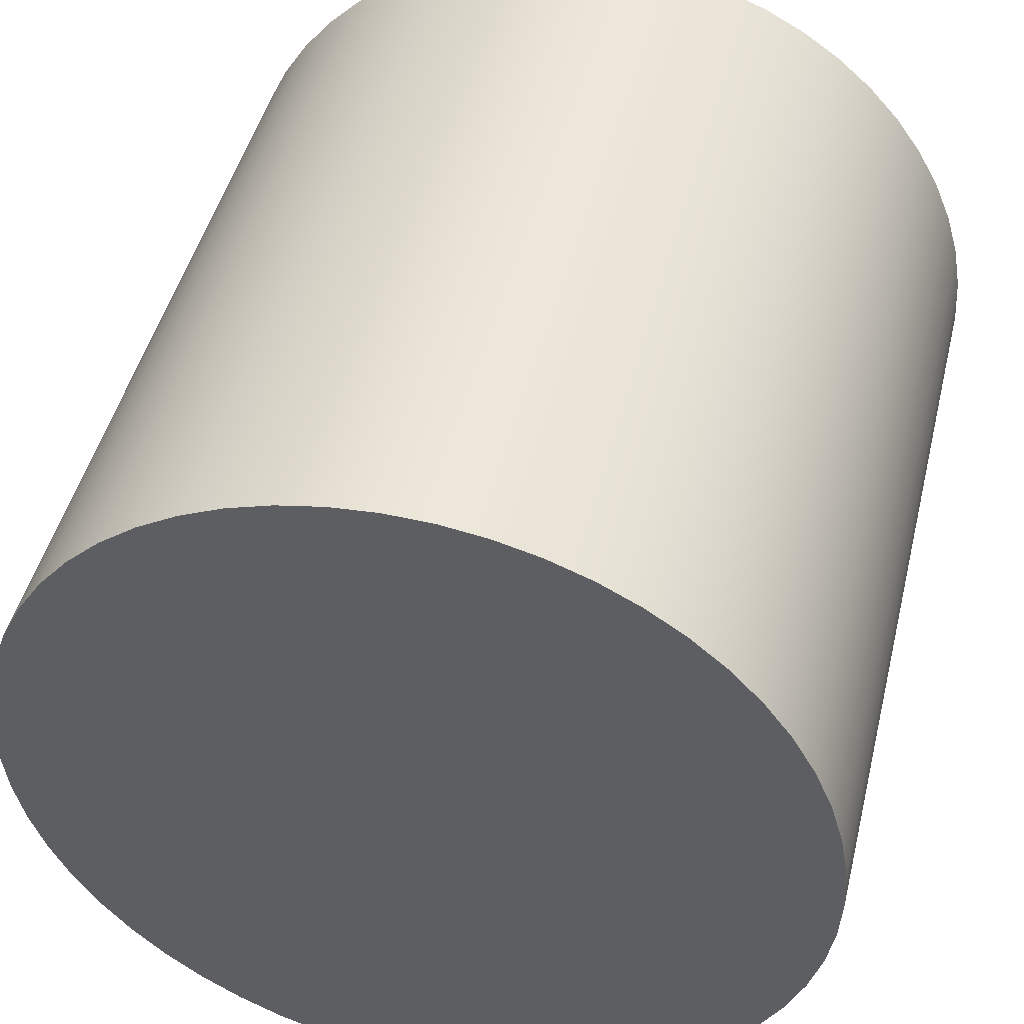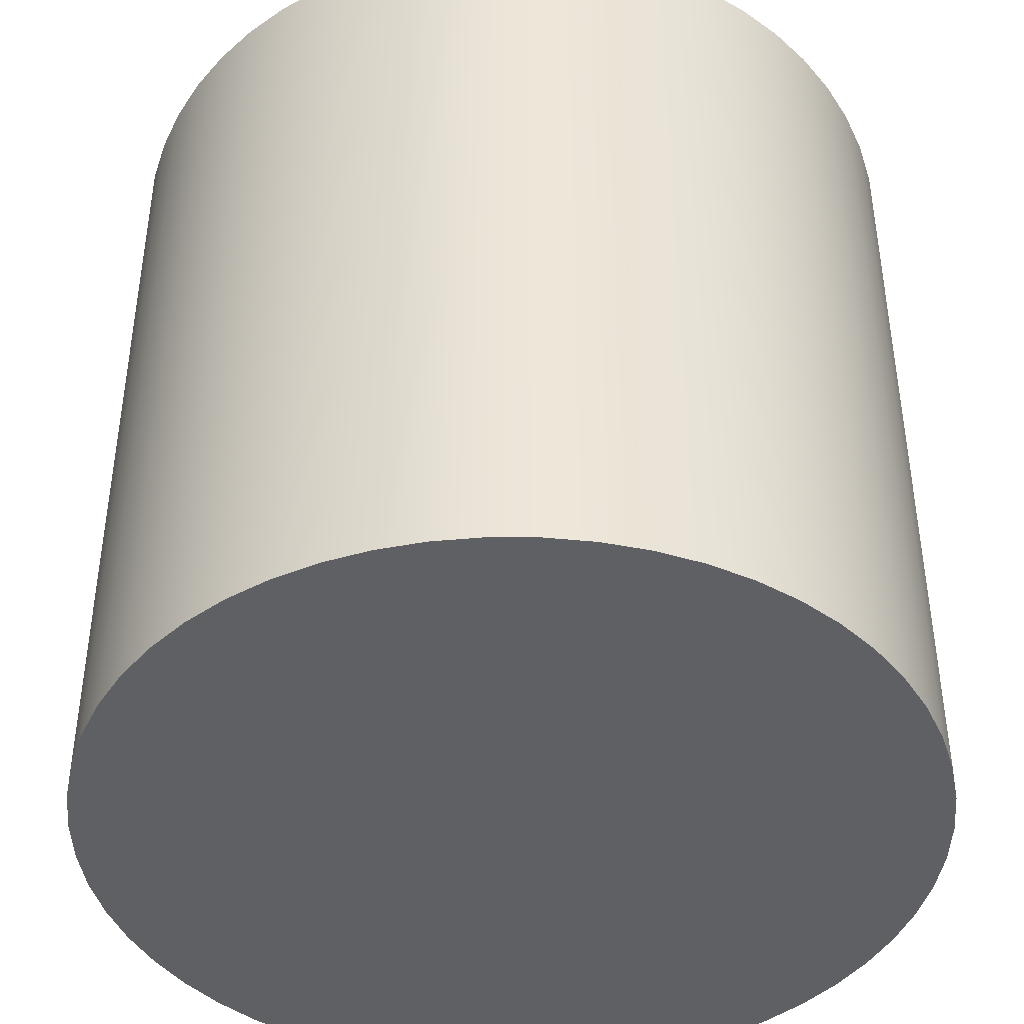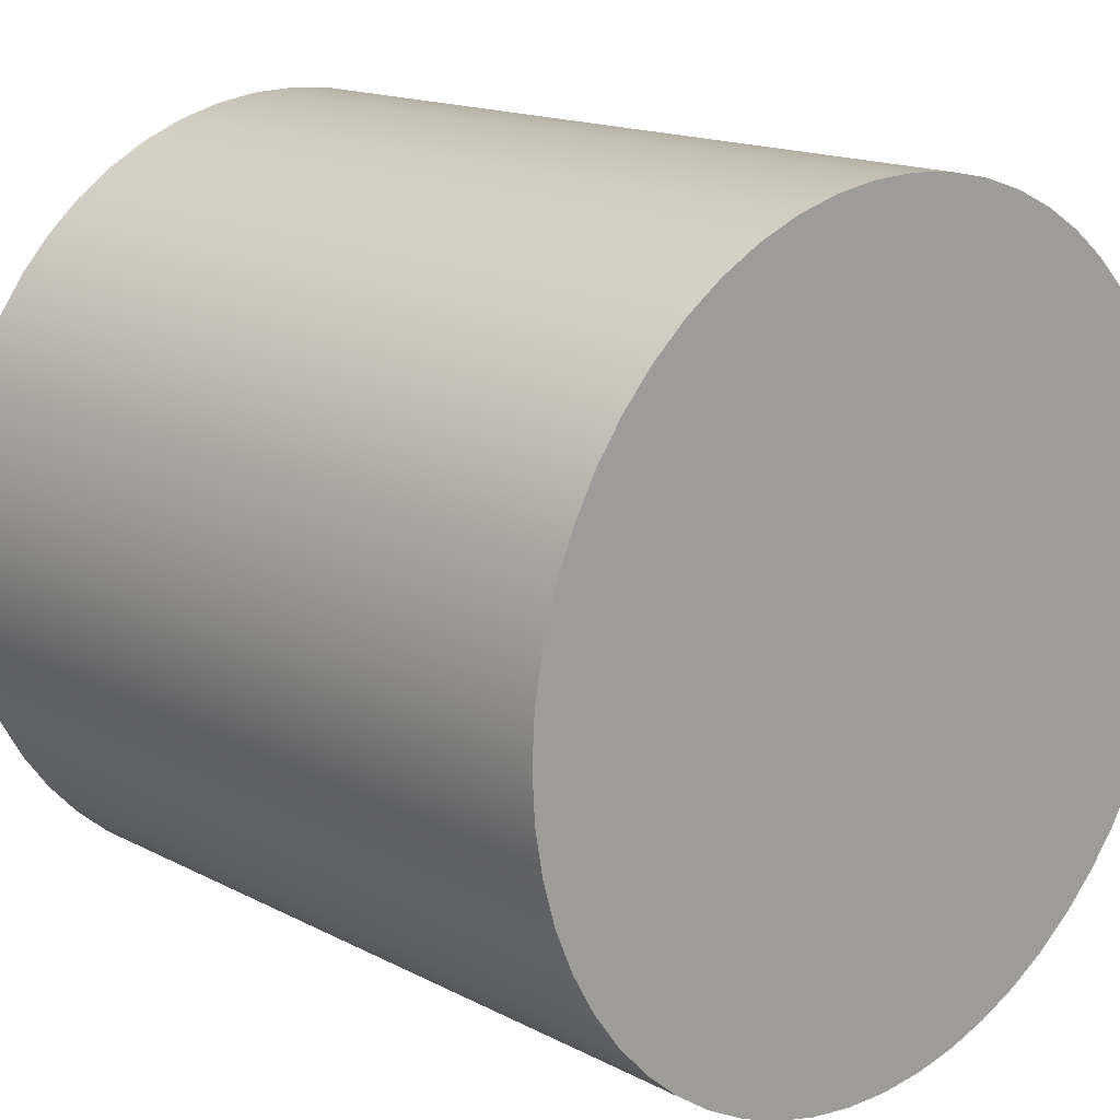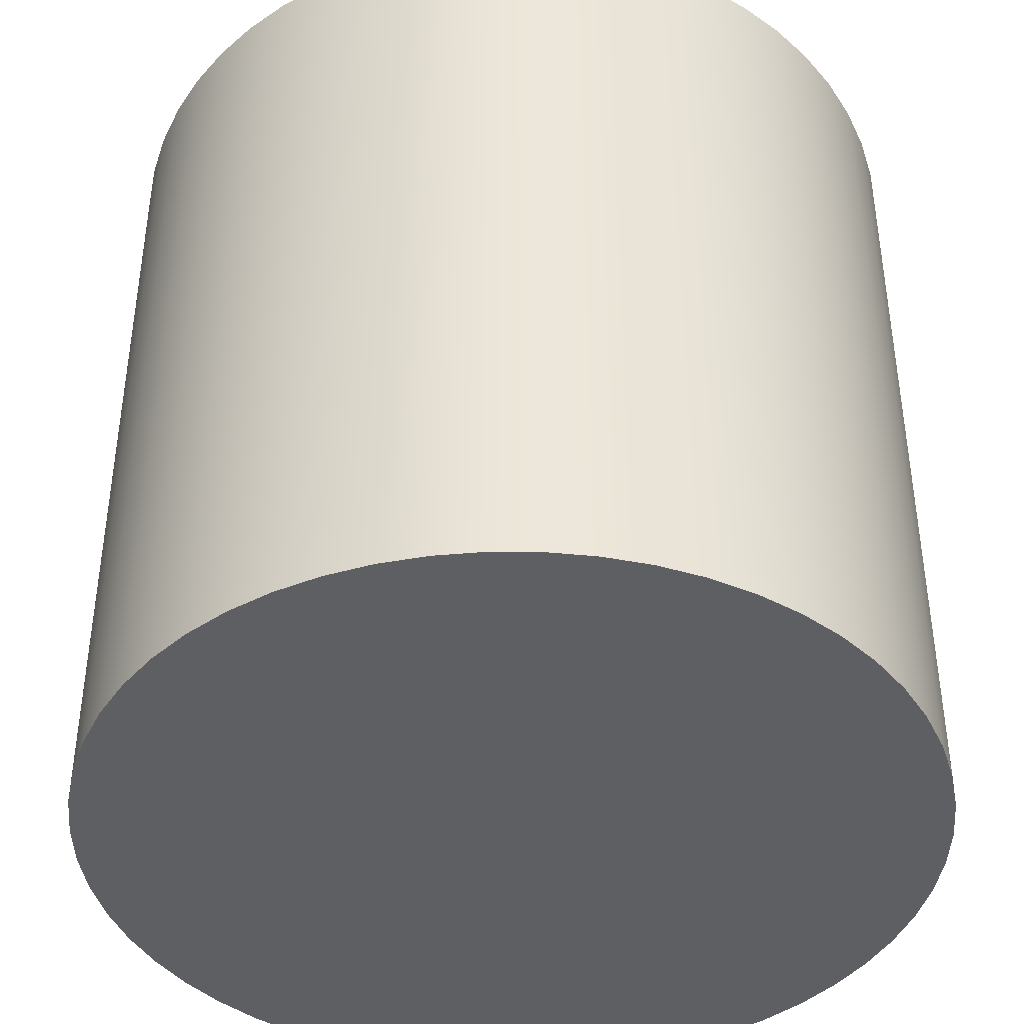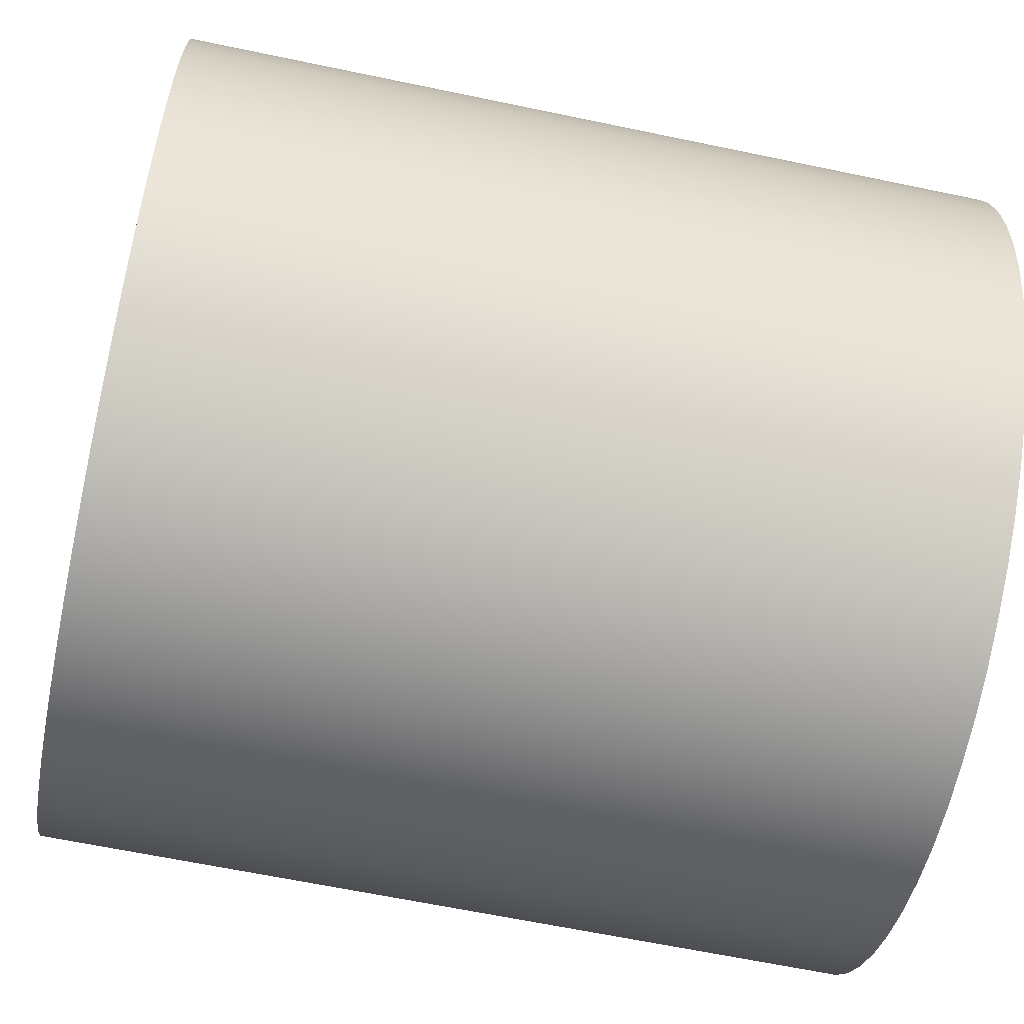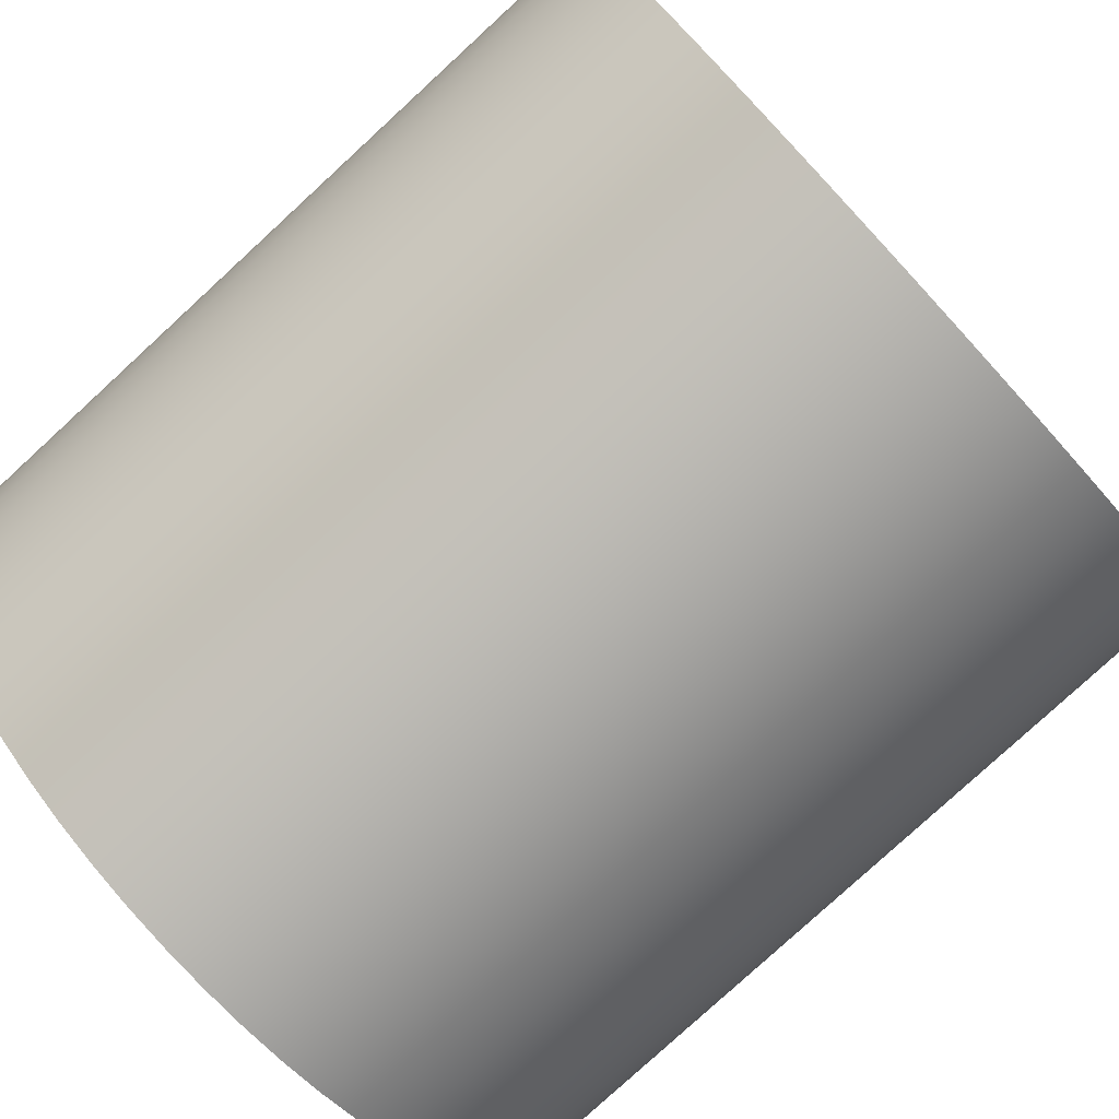
<metadata>
{"format":"obj","ext":"obj","renderer":"f3d","projection":"perspective","resolution":1024,"background":"white","views":[{"elev":46.1,"azim":-166.4,"up":"+Z"},{"elev":-43.0,"azim":-178.6,"up":"+Y"},{"elev":15.8,"azim":-42.9,"up":"+Z"},{"elev":-41.8,"azim":83.1,"up":"+Y"},{"elev":-63.2,"azim":-102.0,"up":"+Z"},{"elev":-79.6,"azim":-47.4,"up":"+Z"}]}
</metadata>
<code>
v -5.5 1 5
v -5.497 1 4.943
v -5.487 1 4.887
v -5.471 1 4.832
v -5.449 1 4.779
v -5.421 1 4.73
v -5.387 1 4.683
v -5.348 1 4.641
v -5.305 1 4.604
v -5.258 1 4.572
v -5.208 1 4.545
v -5.155 1 4.524
v -5.099 1 4.51
v -5.043 1 4.502
v -4.986 1 4.5
v -4.929 1 4.505
v -4.873 1 4.516
v -4.819 1 4.534
v -4.767 1 4.558
v -4.718 1 4.587
v -4.673 1 4.622
v -4.632 1 4.662
v -4.595 1 4.706
v -4.565 1 4.754
v -4.539 1 4.805
v -4.52 1 4.859
v -4.507 1 4.915
v -4.501 1 4.971
v -4.501 1 5.029
v -4.507 1 5.085
v -4.52 1 5.141
v -4.539 1 5.195
v -4.565 1 5.246
v -4.595 1 5.294
v -4.632 1 5.338
v -4.673 1 5.378
v -4.718 1 5.413
v -4.767 1 5.442
v -4.819 1 5.466
v -4.873 1 5.484
v -4.929 1 5.495
v -4.986 1 5.5
v -5.043 1 5.498
v -5.099 1 5.49
v -5.155 1 5.476
v -5.208 1 5.455
v -5.258 1 5.428
v -5.305 1 5.396
v -5.348 1 5.359
v -5.387 1 5.317
v -5.421 1 5.27
v -5.449 1 5.221
v -5.471 1 5.168
v -5.487 1 5.113
v -5.497 1 5.057
v -5.5 0 5
v -5.497 0 5.057
v -5.487 0 5.113
v -5.471 0 5.168
v -5.449 0 5.221
v -5.421 0 5.27
v -5.387 0 5.317
v -5.348 0 5.359
v -5.305 0 5.396
v -5.258 0 5.428
v -5.208 0 5.455
v -5.155 0 5.476
v -5.099 0 5.49
v -5.043 0 5.498
v -4.986 0 5.5
v -4.929 0 5.495
v -4.873 0 5.484
v -4.819 0 5.466
v -4.767 0 5.442
v -4.718 0 5.413
v -4.673 0 5.378
v -4.632 0 5.338
v -4.595 0 5.294
v -4.565 0 5.246
v -4.539 0 5.195
v -4.52 0 5.141
v -4.507 0 5.085
v -4.501 0 5.029
v -4.501 0 4.971
v -4.507 0 4.915
v -4.52 0 4.859
v -4.539 0 4.805
v -4.565 0 4.754
v -4.595 0 4.706
v -4.632 0 4.662
v -4.673 0 4.622
v -4.718 0 4.587
v -4.767 0 4.558
v -4.819 0 4.534
v -4.873 0 4.516
v -4.929 0 4.505
v -4.986 0 4.5
v -5.043 0 4.502
v -5.099 0 4.51
v -5.155 0 4.524
v -5.208 0 4.545
v -5.258 0 4.572
v -5.305 0 4.604
v -5.348 0 4.641
v -5.387 0 4.683
v -5.421 0 4.73
v -5.449 0 4.779
v -5.471 0 4.832
v -5.487 0 4.887
v -5.497 0 4.943
v -5.5 0 5
v -5.5 1 5
v -5.5 1 5
v -5.497 1 5.057
v -5.487 1 5.113
v -5.471 1 5.168
v -5.449 1 5.221
v -5.421 1 5.27
v -5.387 1 5.317
v -5.348 1 5.359
v -5.305 1 5.396
v -5.258 1 5.428
v -5.208 1 5.455
v -5.155 1 5.476
v -5.099 1 5.49
v -5.043 1 5.498
v -4.986 1 5.5
v -4.929 1 5.495
v -4.873 1 5.484
v -4.819 1 5.466
v -4.767 1 5.442
v -4.718 1 5.413
v -4.673 1 5.378
v -4.632 1 5.338
v -4.595 1 5.294
v -4.565 1 5.246
v -4.539 1 5.195
v -4.52 1 5.141
v -4.507 1 5.085
v -4.501 1 5.029
v -4.501 1 4.971
v -4.507 1 4.915
v -4.52 1 4.859
v -4.539 1 4.805
v -4.565 1 4.754
v -4.595 1 4.706
v -4.632 1 4.662
v -4.673 1 4.622
v -4.718 1 4.587
v -4.767 1 4.558
v -4.819 1 4.534
v -4.873 1 4.516
v -4.929 1 4.505
v -4.986 1 4.5
v -5.043 1 4.502
v -5.099 1 4.51
v -5.155 1 4.524
v -5.208 1 4.545
v -5.258 1 4.572
v -5.305 1 4.604
v -5.348 1 4.641
v -5.387 1 4.683
v -5.421 1 4.73
v -5.449 1 4.779
v -5.471 1 4.832
v -5.487 1 4.887
v -5.497 1 4.943
v -5.5 0 5
v -5.497 0 4.943
v -5.487 0 4.887
v -5.471 0 4.832
v -5.449 0 4.779
v -5.421 0 4.73
v -5.387 0 4.683
v -5.348 0 4.641
v -5.305 0 4.604
v -5.258 0 4.572
v -5.208 0 4.545
v -5.155 0 4.524
v -5.099 0 4.51
v -5.043 0 4.502
v -4.986 0 4.5
v -4.929 0 4.505
v -4.873 0 4.516
v -4.819 0 4.534
v -4.767 0 4.558
v -4.718 0 4.587
v -4.673 0 4.622
v -4.632 0 4.662
v -4.595 0 4.706
v -4.565 0 4.754
v -4.539 0 4.805
v -4.52 0 4.859
v -4.507 0 4.915
v -4.501 0 4.971
v -4.501 0 5.029
v -4.507 0 5.085
v -4.52 0 5.141
v -4.539 0 5.195
v -4.565 0 5.246
v -4.595 0 5.294
v -4.632 0 5.338
v -4.673 0 5.378
v -4.718 0 5.413
v -4.767 0 5.442
v -4.819 0 5.466
v -4.873 0 5.484
v -4.929 0 5.495
v -4.986 0 5.5
v -5.043 0 5.498
v -5.099 0 5.49
v -5.155 0 5.476
v -5.208 0 5.455
v -5.258 0 5.428
v -5.305 0 5.396
v -5.348 0 5.359
v -5.387 0 5.317
v -5.421 0 5.27
v -5.449 0 5.221
v -5.471 0 5.168
v -5.487 0 5.113
v -5.497 0 5.057
g c6cf2846-e2b6-11ea-9d85-54bf646e7e1f
f 2 110 1
f 1 110 111
f 112 56 55
f 55 56 57
f 55 57 58
f 2 3 110
f 110 3 109
f 109 3 4
f 109 4 108
f 108 4 5
f 108 5 107
f 107 5 6
f 107 6 106
f 106 6 7
f 106 7 105
f 105 7 8
f 105 8 104
f 104 8 9
f 104 9 103
f 103 9 10
f 103 10 102
f 102 10 11
f 102 11 101
f 101 11 12
f 101 12 100
f 100 12 13
f 100 13 99
f 99 13 14
f 99 14 98
f 98 14 15
f 98 15 97
f 97 15 16
f 97 16 96
f 96 16 17
f 96 17 95
f 95 17 18
f 95 18 94
f 94 18 19
f 94 19 93
f 93 19 20
f 93 20 92
f 92 20 21
f 92 21 91
f 91 21 22
f 91 22 90
f 90 22 23
f 90 23 89
f 89 23 24
f 89 24 88
f 88 24 25
f 88 25 87
f 87 25 26
f 87 26 86
f 86 26 27
f 86 27 85
f 85 27 28
f 85 28 84
f 84 28 29
f 84 29 83
f 83 29 30
f 83 30 82
f 82 30 31
f 82 31 81
f 81 31 32
f 81 32 80
f 80 32 33
f 80 33 79
f 79 33 34
f 79 34 78
f 78 34 35
f 78 35 77
f 77 35 36
f 77 36 76
f 76 36 37
f 76 37 75
f 75 37 38
f 75 38 74
f 74 38 39
f 74 39 73
f 73 39 40
f 73 40 72
f 72 40 41
f 72 41 71
f 71 41 42
f 71 42 70
f 70 42 43
f 70 43 69
f 69 43 44
f 69 44 68
f 68 44 45
f 68 45 67
f 67 45 46
f 67 46 66
f 66 46 47
f 66 47 65
f 65 47 48
f 65 48 64
f 64 48 49
f 64 49 63
f 63 49 50
f 63 50 62
f 62 50 51
f 62 51 61
f 61 51 52
f 61 52 60
f 60 52 53
f 60 53 59
f 59 53 54
f 59 54 58
f 58 54 55
g c6cf4f6e-e2b6-11ea-a43e-54bf646e7e1f
f 114 140 113
f 113 140 141
f 113 141 167
f 167 141 142
f 167 142 166
f 166 142 143
f 166 143 165
f 165 143 144
f 165 144 164
f 164 144 145
f 164 145 163
f 163 145 146
f 163 146 162
f 162 146 147
f 162 147 161
f 161 147 148
f 161 148 160
f 160 148 149
f 160 149 159
f 159 149 150
f 159 150 158
f 158 150 151
f 158 151 157
f 157 151 152
f 157 152 156
f 156 152 153
f 156 153 155
f 155 153 154
f 140 114 139
f 139 114 115
f 139 115 138
f 138 115 116
f 138 116 137
f 137 116 117
f 137 117 136
f 136 117 118
f 136 118 135
f 135 118 119
f 135 119 134
f 134 119 120
f 134 120 133
f 133 120 121
f 133 121 132
f 132 121 122
f 132 122 131
f 131 122 123
f 131 123 130
f 130 123 124
f 130 124 129
f 129 124 125
f 129 125 128
f 128 125 126
f 128 126 127
g c6cf7668-e2b6-11ea-9916-54bf646e7e1f
f 169 195 168
f 168 195 196
f 168 196 222
f 222 196 197
f 222 197 221
f 221 197 198
f 221 198 220
f 220 198 199
f 220 199 219
f 219 199 200
f 219 200 218
f 218 200 201
f 218 201 217
f 217 201 202
f 217 202 216
f 216 202 203
f 216 203 215
f 215 203 204
f 215 204 214
f 214 204 205
f 214 205 213
f 213 205 206
f 213 206 212
f 212 206 207
f 212 207 211
f 211 207 208
f 211 208 210
f 210 208 209
f 195 169 194
f 194 169 170
f 194 170 193
f 193 170 171
f 193 171 192
f 192 171 172
f 192 172 191
f 191 172 173
f 191 173 190
f 190 173 174
f 190 174 189
f 189 174 175
f 189 175 188
f 188 175 176
f 188 176 187
f 187 176 177
f 187 177 186
f 186 177 178
f 186 178 185
f 185 178 179
f 185 179 184
f 184 179 180
f 184 180 183
f 183 180 181
f 183 181 182

</code>
